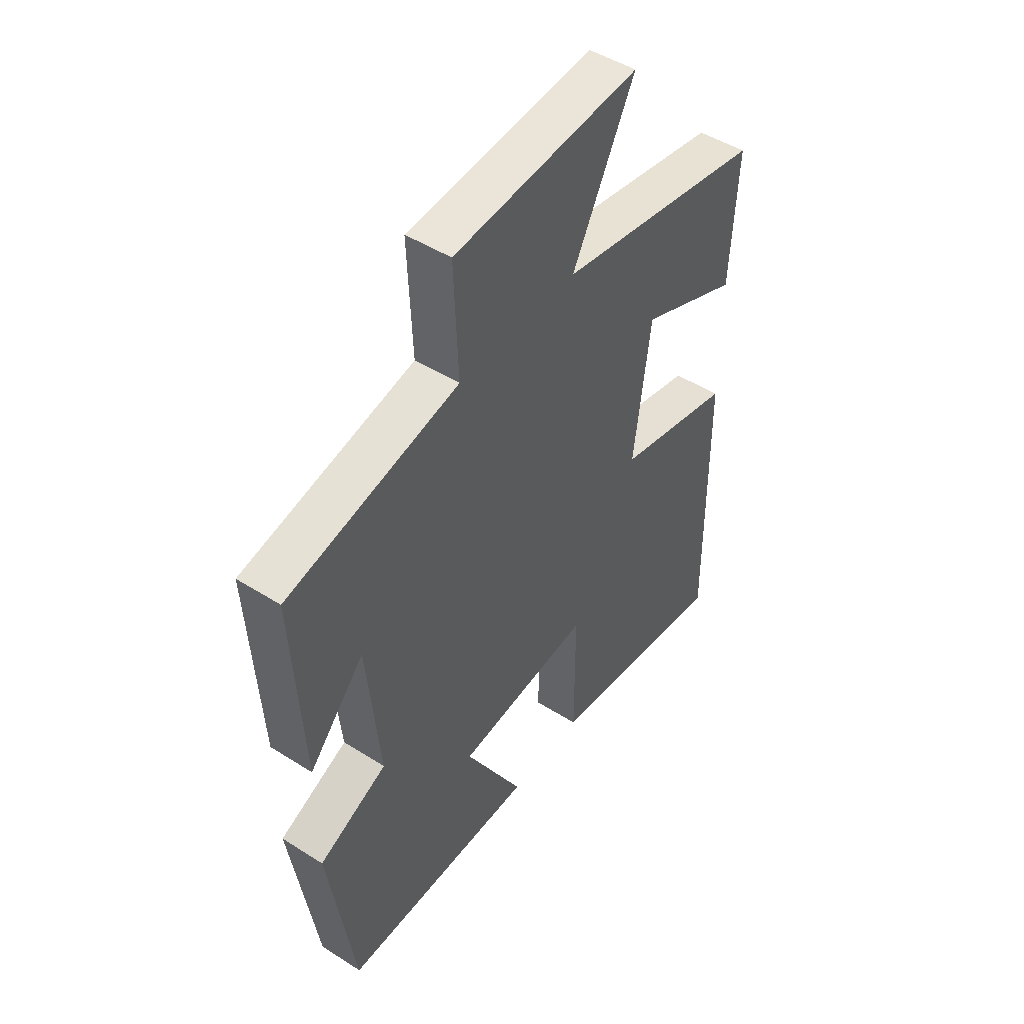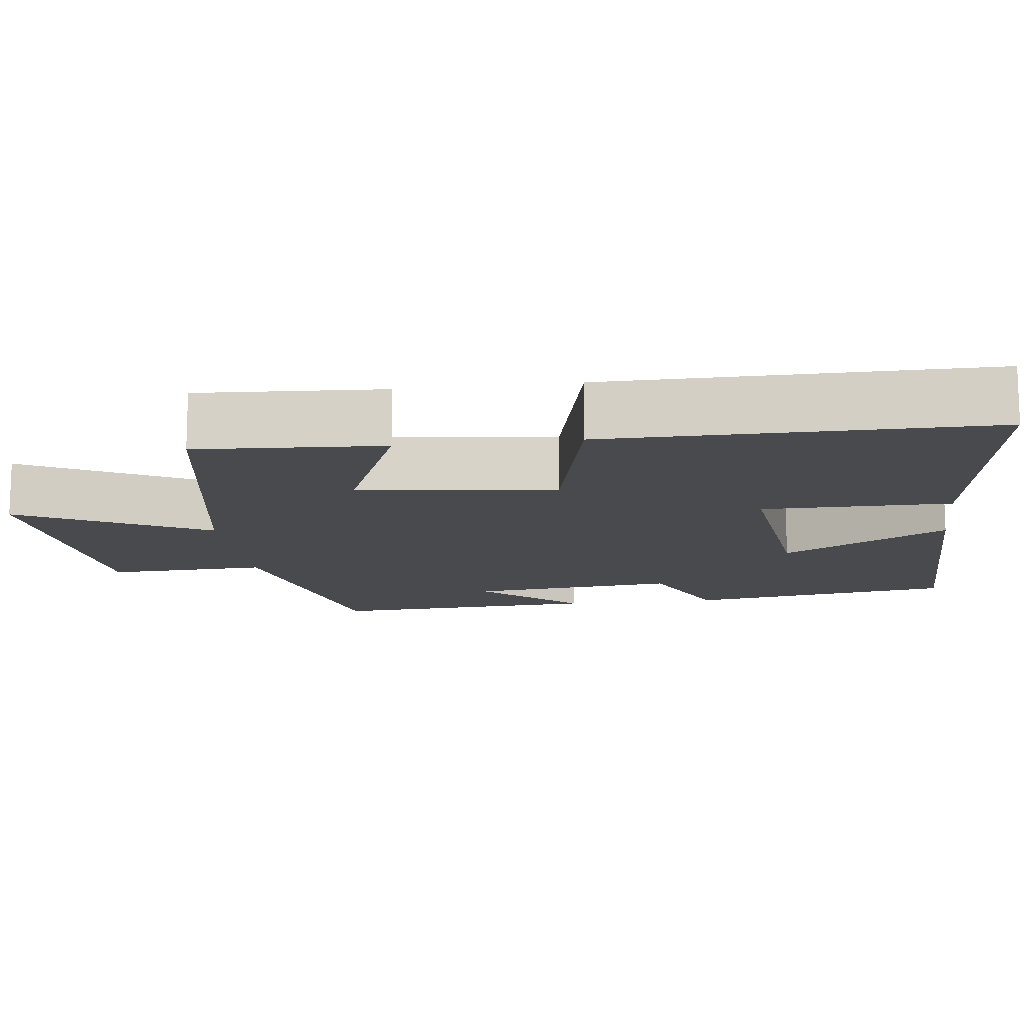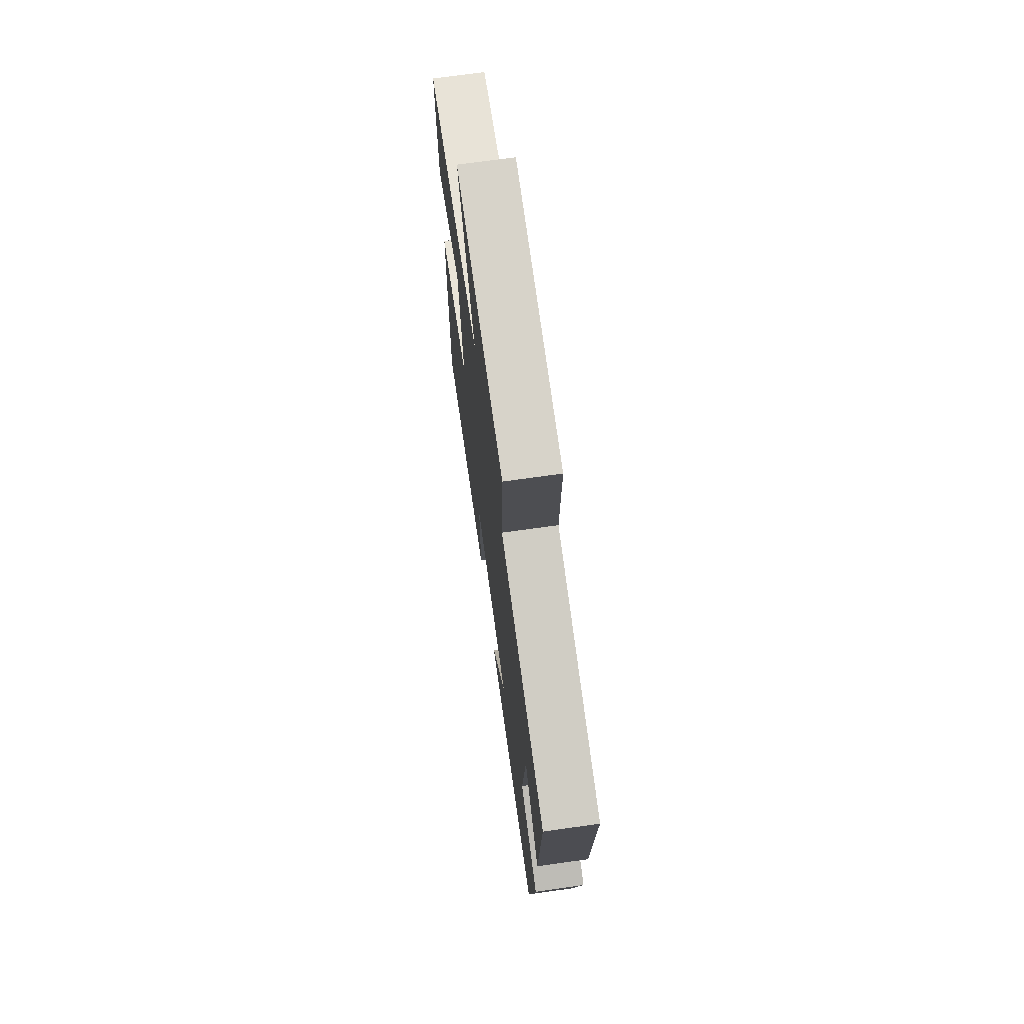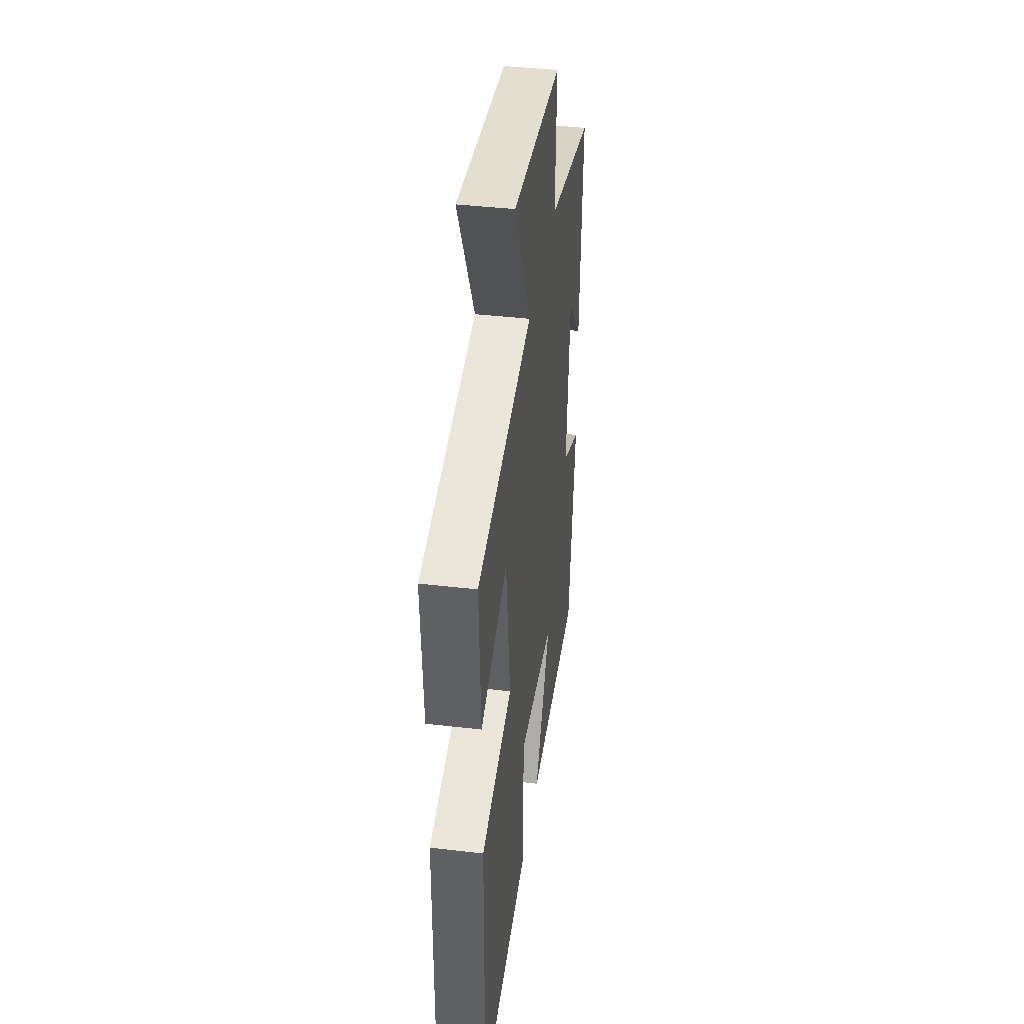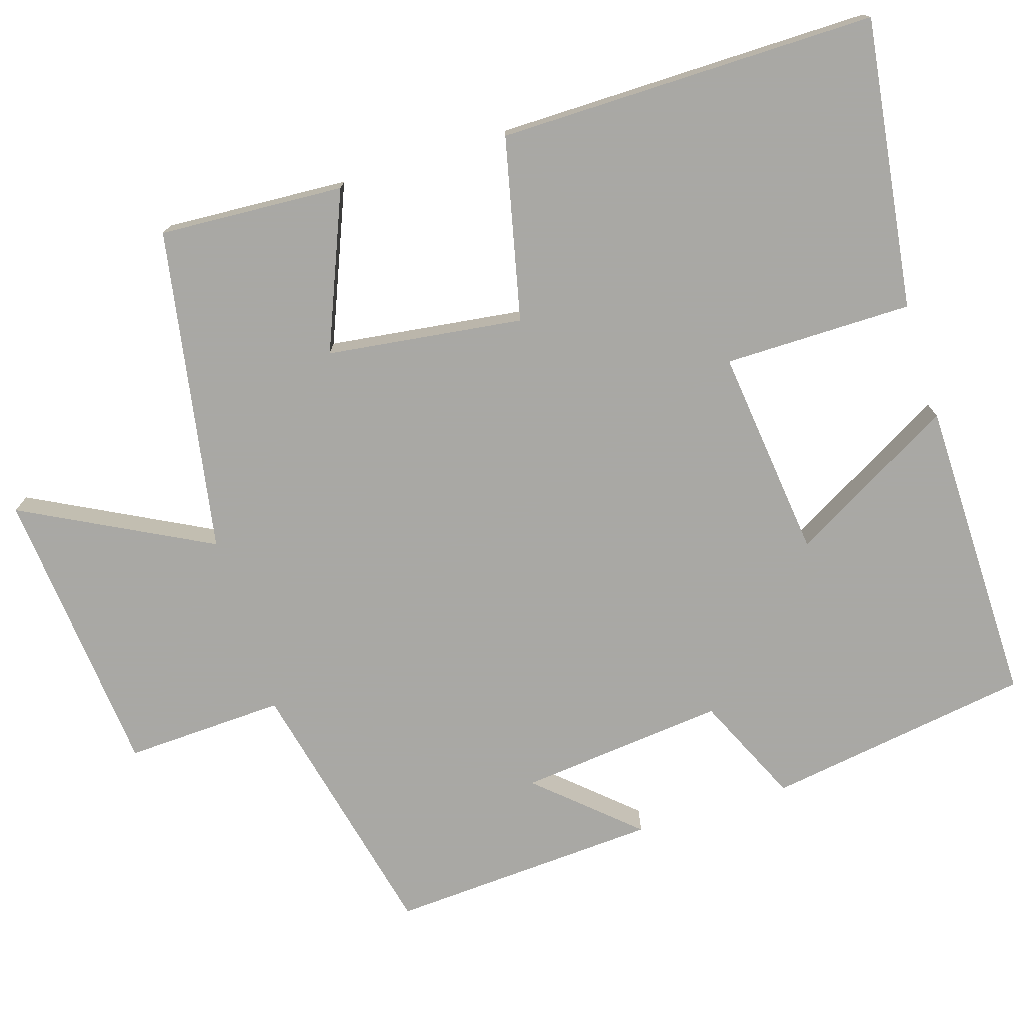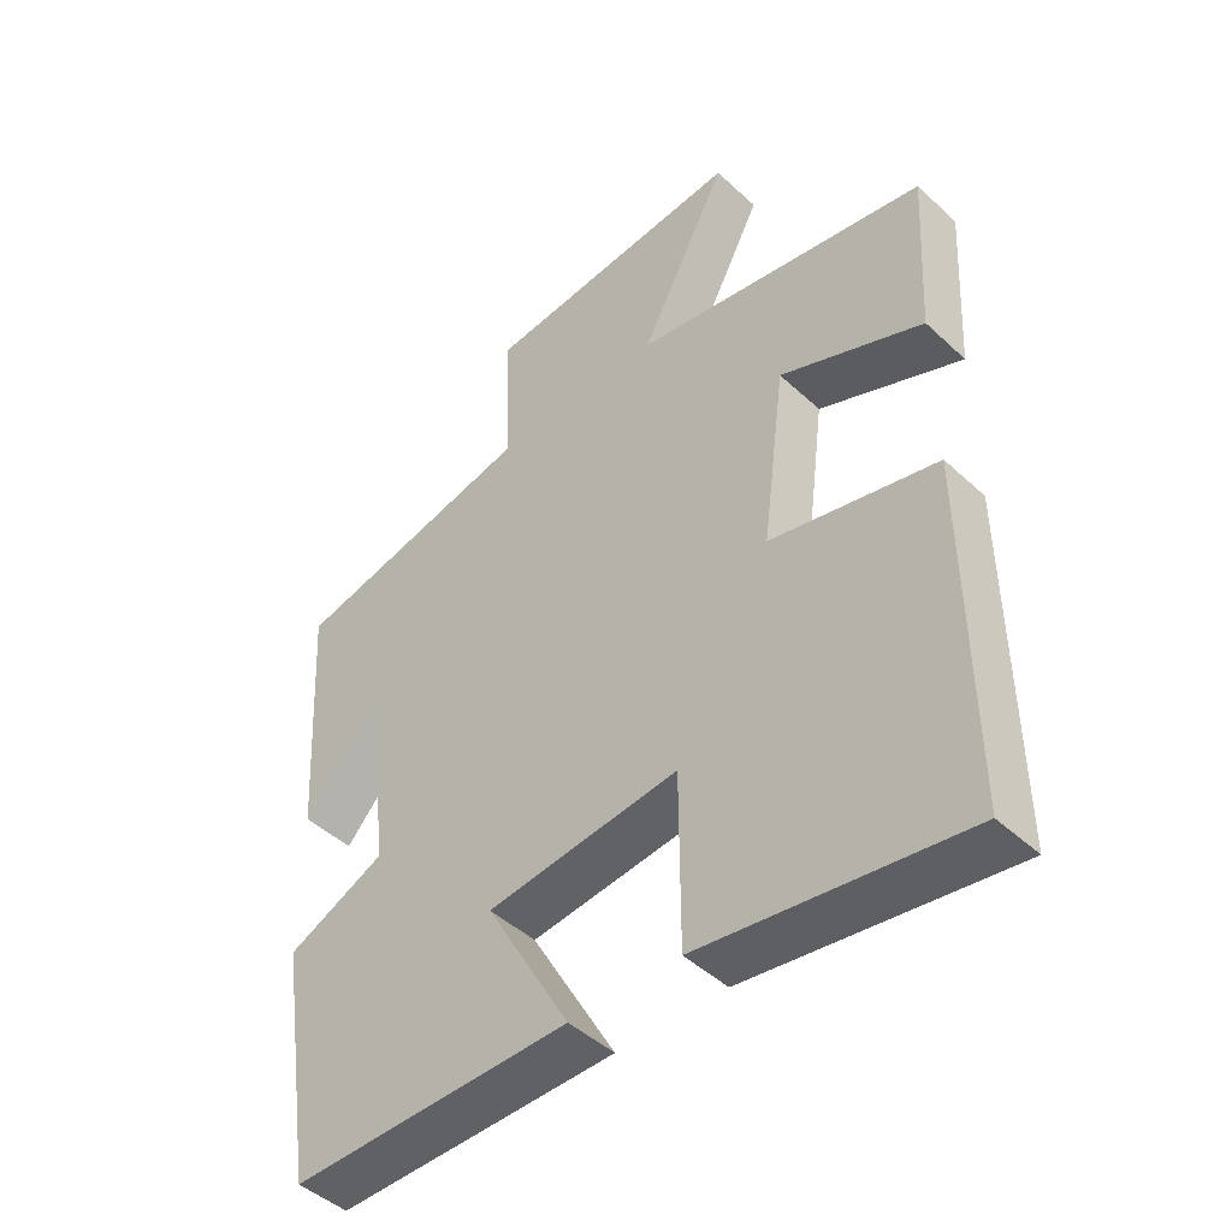
<metadata>
{"format":"obj","ext":"obj","renderer":"f3d","projection":"perspective","resolution":1024,"background":"white","views":[{"elev":47.6,"azim":-54.4,"up":"+Z"},{"elev":-13.3,"azim":97.1,"up":"+Y"},{"elev":71.2,"azim":-98.0,"up":"+Z"},{"elev":40.7,"azim":98.2,"up":"+Z"},{"elev":-75.0,"azim":107.4,"up":"+Y"},{"elev":-45.9,"azim":43.4,"up":"+Z"}]}
</metadata>
<code>
v -0.521 0.07 0.418
v -0.164 0.07 0.5
v -0.173 0.07 0.712
v 0.213 0.07 0.748
v 0.084 0.07 0.5
v 0.514 0.07 0.425
v 0.5 0.07 0.179
v 0.292 0.07 0.264
v 0.258 0.07 0.004
v 0.5 0.07 -0.051
v 0.504 0.07 -0.553
v 0.12 0.07 -0.5
v 0.119 0.07 -0.25
v -0.161 0.07 -0.282
v -0.038 0.07 -0.5
v -0.446 0.07 -0.505
v -0.5 0.07 -0.153
v -0.357 0.07 -0.087
v -0.385 0.07 0.187
v -0.5 0.07 0.059
v -0.521 0 0.418
v -0.164 0 0.5
v -0.173 0 0.712
v 0.213 0 0.748
v 0.084 0 0.5
v 0.514 0 0.425
v 0.5 0 0.179
v 0.292 0 0.264
v 0.258 0 0.004
v 0.5 0 -0.051
v 0.504 0 -0.553
v 0.12 0 -0.5
v 0.119 0 -0.25
v -0.161 0 -0.282
v -0.038 0 -0.5
v -0.446 0 -0.505
v -0.5 0 -0.153
v -0.357 0 -0.087
v -0.385 0 0.187
v -0.5 0 0.059
f 19 20 1 2
f 18 19 2
f 16 17 18
f 15 16 18
f 14 15 18
f 13 14 18 2
f 11 12 13
f 10 11 13
f 9 10 13
f 13 2 3
f 9 13 3
f 8 9 3
f 5 6 7 8
f 5 8 3
f 3 4 5
f 22 21 40 39
f 22 39 38
f 38 37 36
f 38 36 35
f 38 35 34
f 22 38 34 33
f 33 32 31
f 33 31 30
f 33 30 29
f 23 22 33
f 23 33 29
f 23 29 28
f 28 27 26 25
f 23 28 25
f 25 24 23
f 1 21 22 2
f 2 22 23 3
f 3 23 24 4
f 4 24 25 5
f 5 25 26 6
f 6 26 27 7
f 7 27 28 8
f 8 28 29 9
f 9 29 30 10
f 10 30 31 11
f 11 31 32 12
f 12 32 33 13
f 13 33 34 14
f 14 34 35 15
f 15 35 36 16
f 16 36 37 17
f 17 37 38 18
f 18 38 39 19
f 19 39 40 20
f 20 40 21 1

</code>
